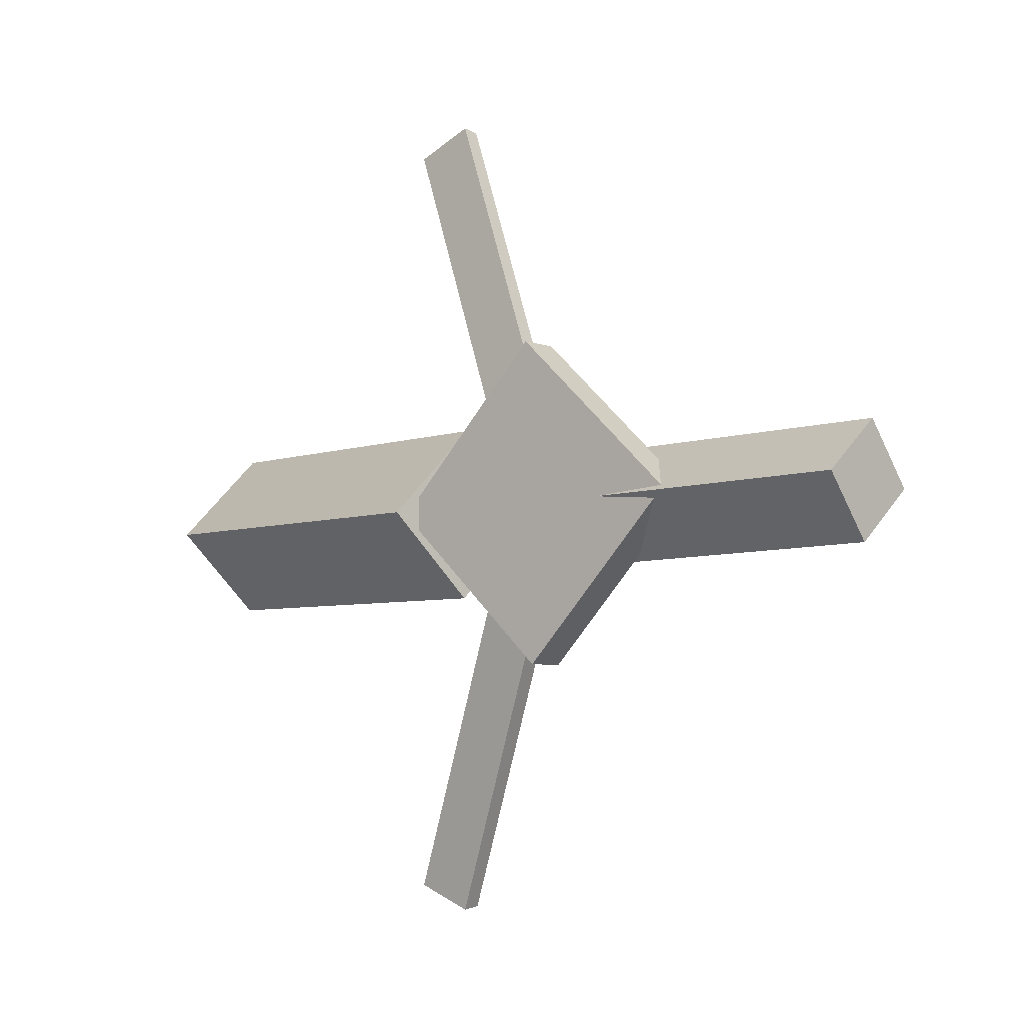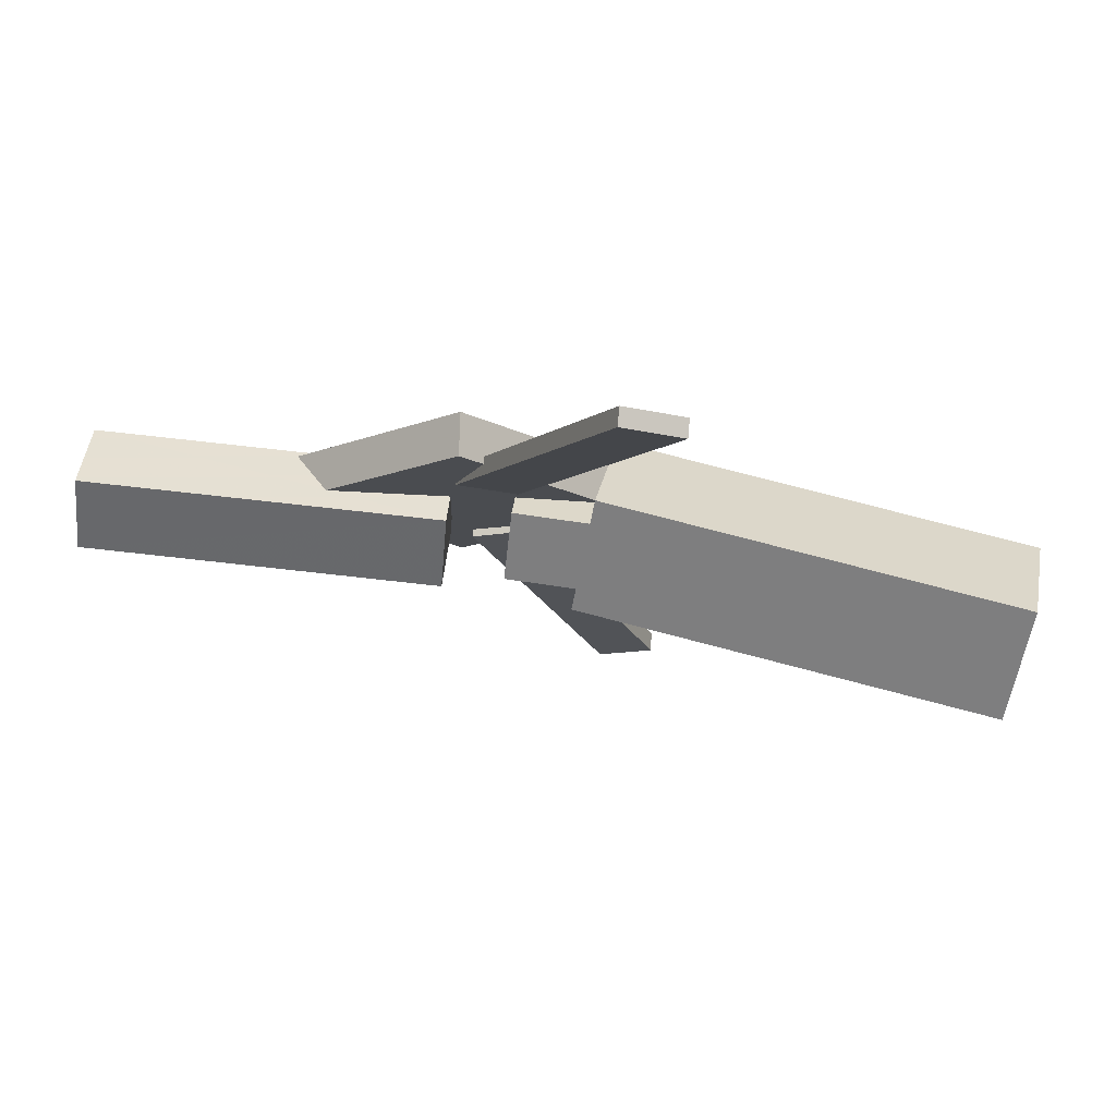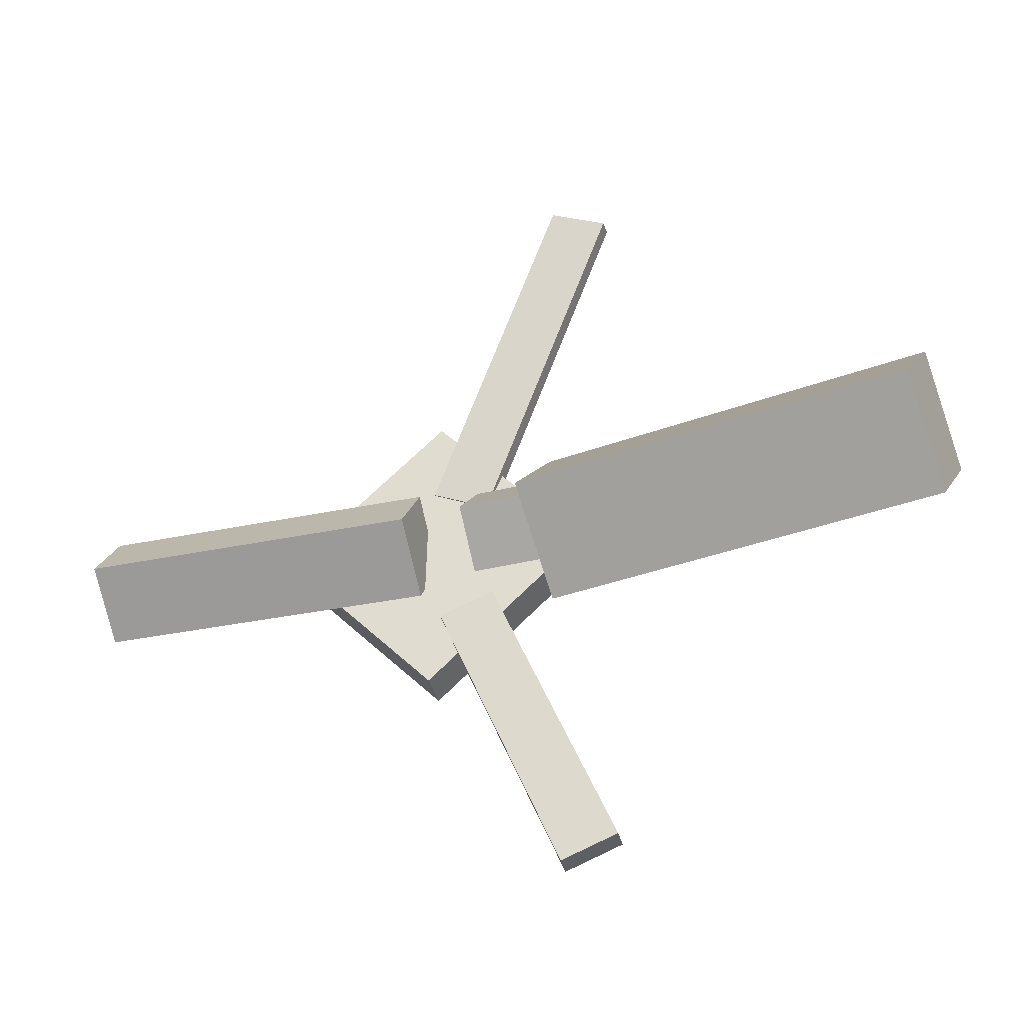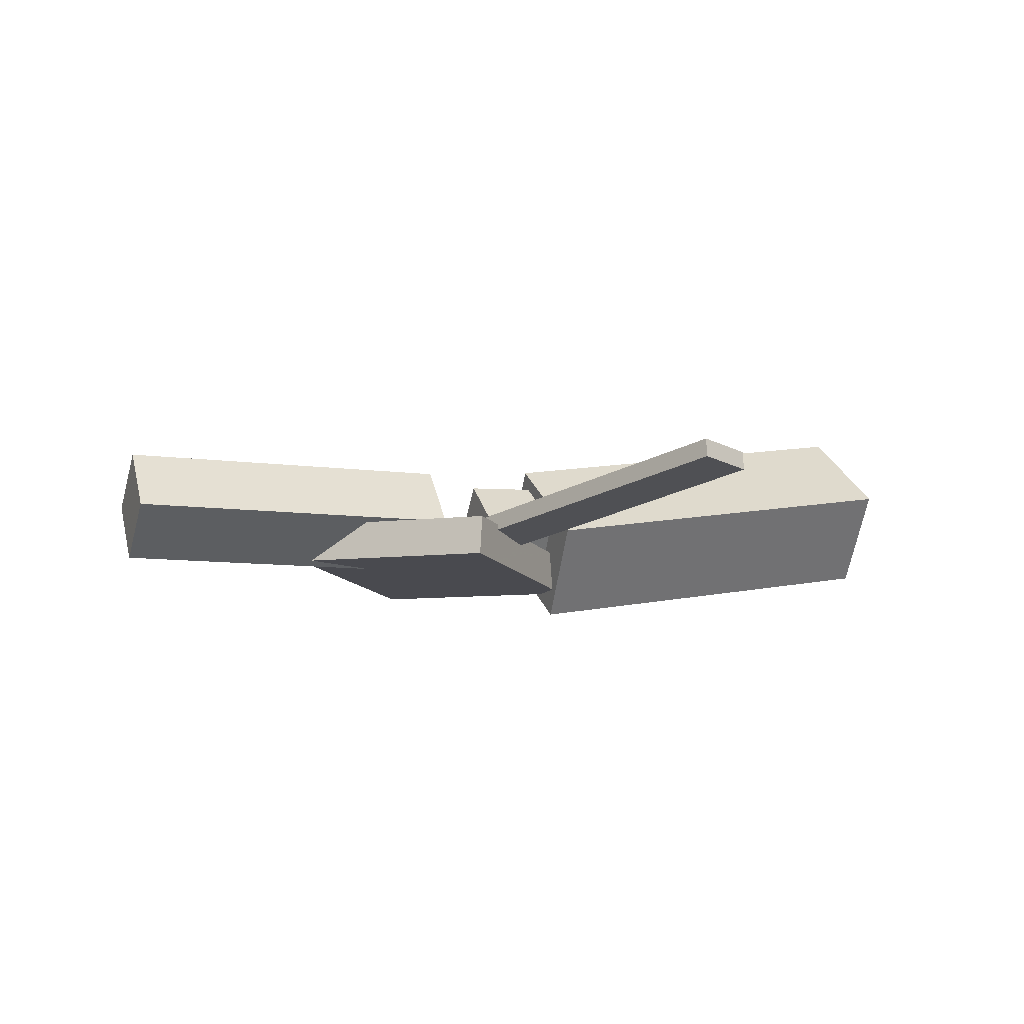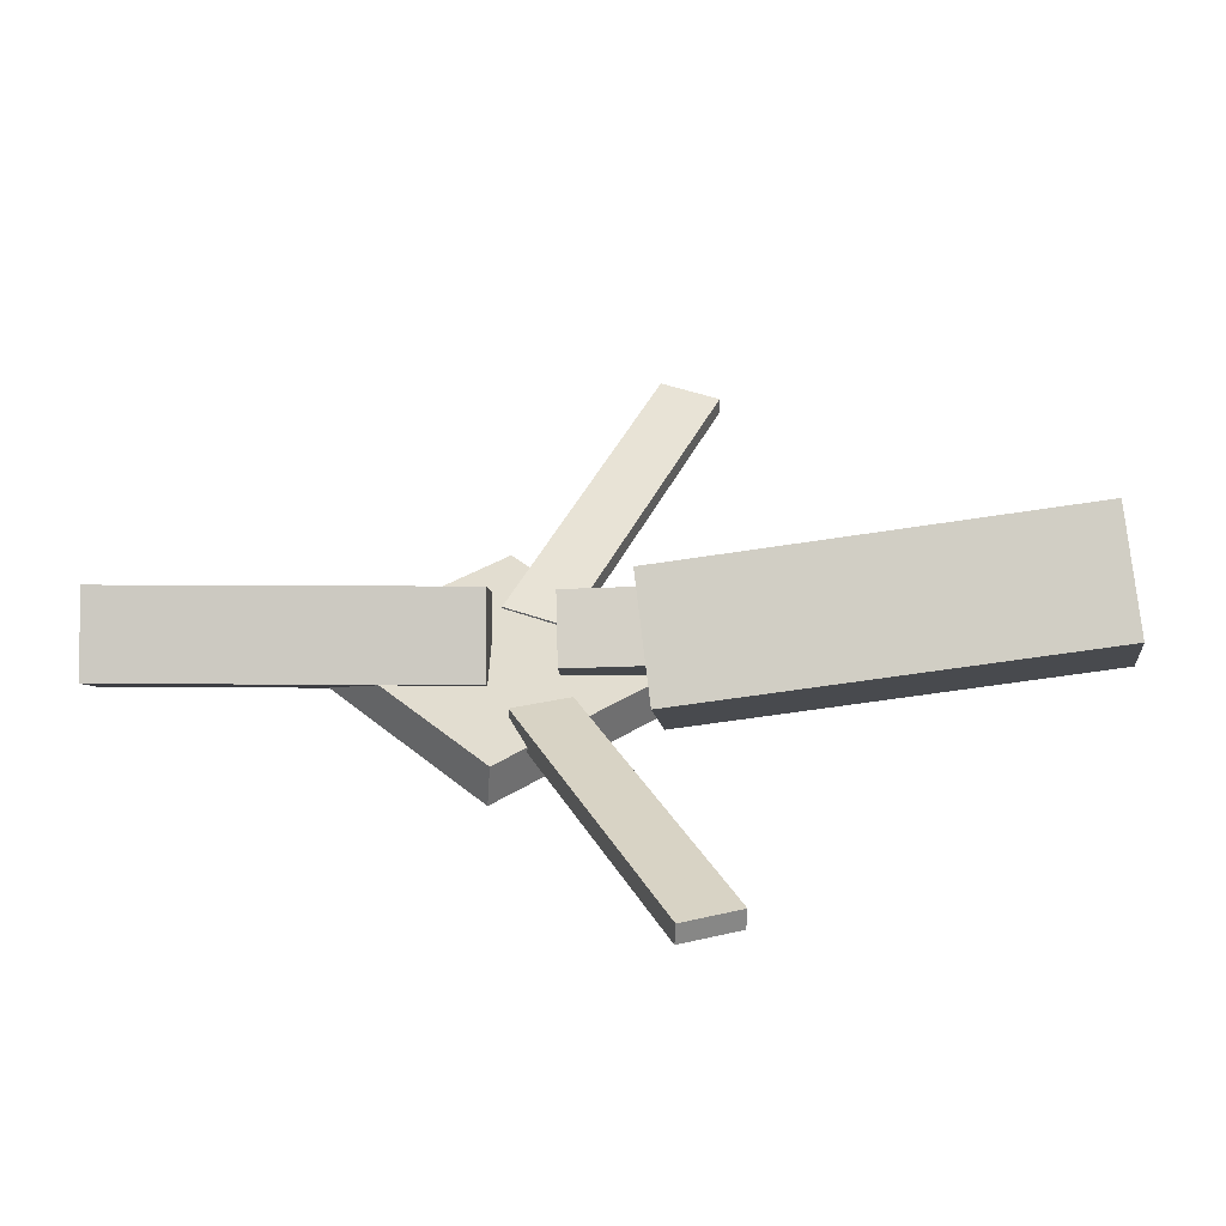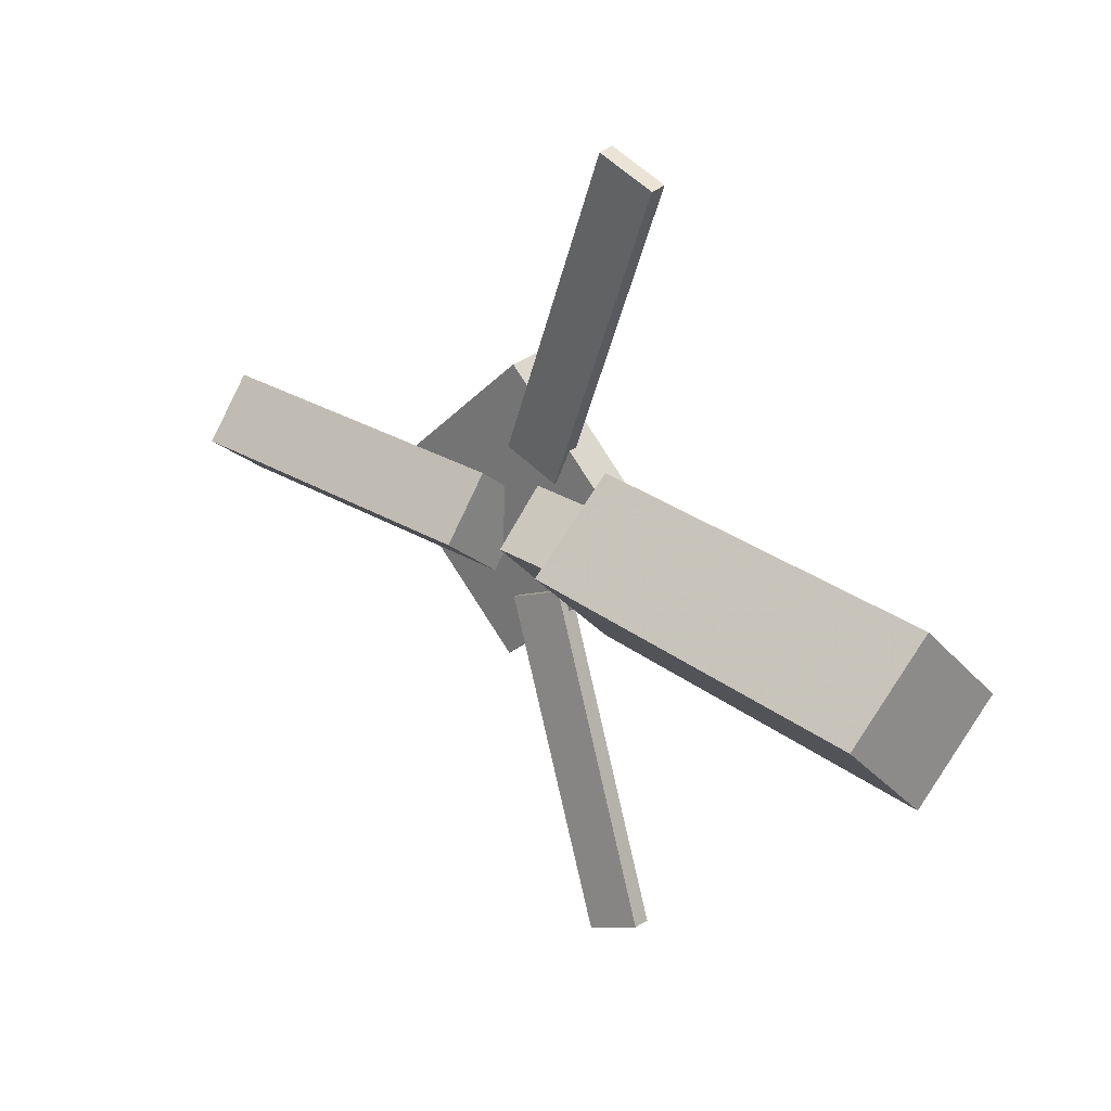
<metadata>
{"format":"obj","ext":"obj","renderer":"f3d","projection":"perspective","resolution":1024,"background":"white","views":[{"elev":-5.0,"azim":41.7,"up":"+Z"},{"elev":75.2,"azim":-175.2,"up":"+Z"},{"elev":-35.4,"azim":-164.1,"up":"+Z"},{"elev":-12.3,"azim":157.6,"up":"+Y"},{"elev":-55.5,"azim":179.3,"up":"+Z"},{"elev":26.3,"azim":-139.0,"up":"+Z"}]}
</metadata>
<code>
v -0.03394 -0.05842 -0.06639
v -0.04504 -0.123 -0.001985
v -0.3472 -0.002832 -0.06461
v -0.3583 -0.06745 -0.0002038
v -0.02187 0.007393 0.001715
v -0.03298 -0.05723 0.06612
v -0.3351 0.06298 0.003496
v -0.3463 -0.001641 0.0679
f 1.0 7.0 5.0
f 1.0 3.0 7.0
f 1.0 4.0 3.0
f 1.0 2.0 4.0
f 3.0 8.0 7.0
f 3.0 4.0 8.0
f 5.0 7.0 8.0
f 5.0 8.0 6.0
f 1.0 5.0 6.0
f 1.0 6.0 2.0
f 2.0 6.0 8.0
f 2.0 8.0 4.0
v -0.04512 -0.04645 0.3145
v -0.04511 -0.03325 0.313
v -0.08893 -0.0486 0.2957
v -0.08891 -0.0354 0.2942
v 0.06648 -0.07631 0.05805
v 0.06649 -0.06311 0.05652
v 0.02267 -0.07845 0.03924
v 0.02268 -0.06525 0.0377
f 9.0 15.0 13.0
f 9.0 11.0 15.0
f 9.0 12.0 11.0
f 9.0 10.0 12.0
f 11.0 16.0 15.0
f 11.0 12.0 16.0
f 13.0 15.0 16.0
f 13.0 16.0 14.0
f 9.0 13.0 14.0
f 9.0 14.0 10.0
f 10.0 14.0 16.0
f 10.0 16.0 12.0
v -0.3007 -0.06844 -0.0007205
v 0.02417 -0.08763 0.003131
v -0.2989 -0.03116 0.03689
v 0.02592 -0.05035 0.04074
v -0.2979 -0.02939 -0.03956
v 0.02694 -0.04858 -0.03571
v -0.2961 0.007898 -0.001951
v 0.02869 -0.01129 0.001901
f 17.0 23.0 21.0
f 17.0 19.0 23.0
f 17.0 20.0 19.0
f 17.0 18.0 20.0
f 19.0 24.0 23.0
f 19.0 20.0 24.0
f 21.0 23.0 24.0
f 21.0 24.0 22.0
f 17.0 21.0 22.0
f 17.0 22.0 18.0
f 18.0 22.0 24.0
f 18.0 24.0 20.0
v 0.3401 -0.06077 -0.04072
v 0.0736 -0.0549 -0.04643
v 0.3403 -0.009842 -0.0007395
v 0.07387 -0.003968 -0.006449
v 0.3383 -0.09751 0.006103
v 0.07179 -0.09164 0.0003938
v 0.3385 -0.04658 0.04608
v 0.07206 -0.04071 0.04037
f 25.0 31.0 29.0
f 25.0 27.0 31.0
f 25.0 28.0 27.0
f 25.0 26.0 28.0
f 27.0 32.0 31.0
f 27.0 28.0 32.0
f 29.0 31.0 32.0
f 29.0 32.0 30.0
f 25.0 29.0 30.0
f 25.0 30.0 26.0
f 26.0 30.0 32.0
f 26.0 32.0 28.0
v 0.07027 -0.09633 -0.1204
v 0.1885 -0.08955 0.005328
v -0.05437 -0.1031 -0.002724
v 0.06388 -0.09628 0.123
v 0.0685 -0.06455 -0.1204
v 0.1867 -0.05777 0.005275
v -0.05613 -0.07129 -0.002777
v 0.06211 -0.0645 0.1229
f 33.0 39.0 37.0
f 33.0 35.0 39.0
f 33.0 36.0 35.0
f 33.0 34.0 36.0
f 35.0 40.0 39.0
f 35.0 36.0 40.0
f 37.0 39.0 40.0
f 37.0 40.0 38.0
f 33.0 37.0 38.0
f 33.0 38.0 34.0
f 34.0 38.0 40.0
f 34.0 40.0 36.0
v 0.05862 -0.07375 -0.06739
v 0.01678 -0.07678 -0.04999
v -0.0444 -0.04556 -0.3101
v -0.08624 -0.04859 -0.2927
v 0.05833 -0.05919 -0.06558
v 0.01648 -0.06222 -0.04817
v -0.04469 -0.03099 -0.3083
v -0.08654 -0.03402 -0.2909
f 41.0 47.0 45.0
f 41.0 43.0 47.0
f 41.0 44.0 43.0
f 41.0 42.0 44.0
f 43.0 48.0 47.0
f 43.0 44.0 48.0
f 45.0 47.0 48.0
f 45.0 48.0 46.0
f 41.0 45.0 46.0
f 41.0 46.0 42.0
f 42.0 46.0 48.0
f 42.0 48.0 44.0

</code>
